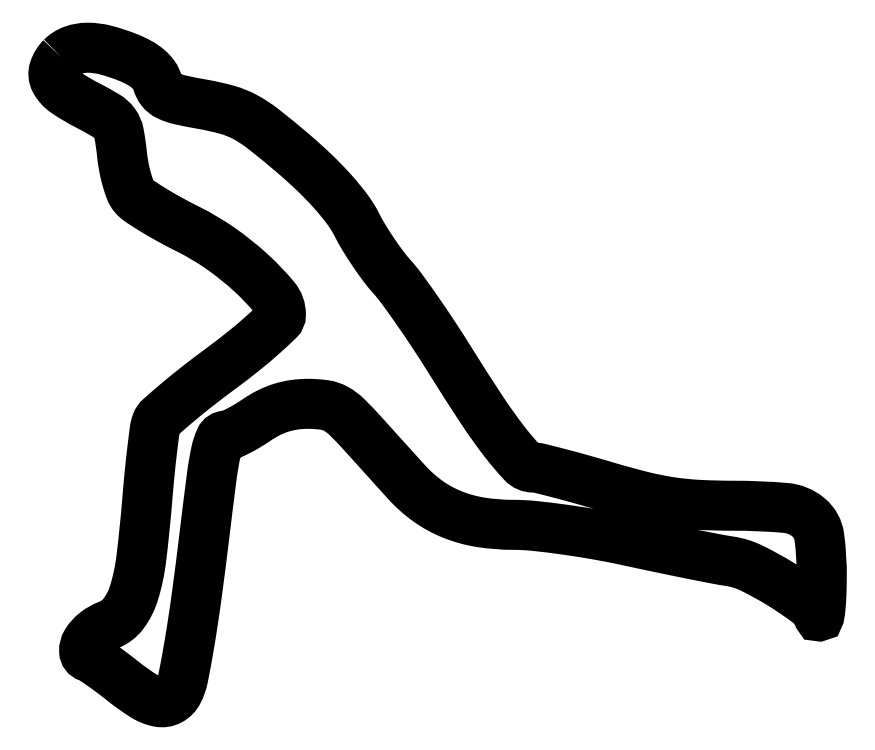
<metadata>
{"format":"dxf","ext":"dxf","renderer":"ezdxf+matplotlib","layout":"modelspace","background":"white","min_lineweight":24,"dpi":150}
</metadata>
<code>
0
SECTION
2
ENTITIES
0
POLYLINE
8
0
66
1
70
1
0
VERTEX
8
0
10
1.521
20
101.4
42
0.1175
0
VERTEX
8
0
10
0.3753
20
99.52
42
0.205
0
VERTEX
8
0
10
0.53
20
97.74
42
0.1204
0
VERTEX
8
0
10
2.146
20
95.94
42
0.03168
0
VERTEX
8
0
10
5.502
20
93.94
42
-0.01617
0
VERTEX
8
0
10
8.572
20
92.24
42
-0.1018
0
VERTEX
8
0
10
9.885
20
91.03
42
-0.1109
0
VERTEX
8
0
10
10.56
20
89.46
42
-0.02081
0
VERTEX
8
0
10
11.01
20
86.32
42
0.02089
0
VERTEX
8
0
10
11.31
20
84.27
42
0.02179
0
VERTEX
8
0
10
11.78
20
82.28
42
0.0221
0
VERTEX
8
0
10
12.32
20
80.6
42
0.08321
0
VERTEX
8
0
10
12.88
20
79.65
42
0.07202
0
VERTEX
8
0
10
13.8
20
78.81
42
0.01049
0
VERTEX
8
0
10
15.93
20
77.45
42
0.01169
0
VERTEX
8
0
10
18.53
20
75.94
42
0.009779
0
VERTEX
8
0
10
21.36
20
74.46
42
-0.03676
0
VERTEX
8
0
10
26.53
20
71.39
42
-0.03363
0
VERTEX
8
0
10
31.35
20
67.52
42
-0.03241
0
VERTEX
8
0
10
35.03
20
63.66
42
-0.1778
0
VERTEX
8
0
10
35.98
20
61
42
-0.2019
0
VERTEX
8
0
10
35.61
20
60.13
42
-0.009162
0
VERTEX
8
0
10
33.19
20
57.88
42
-0.01409
0
VERTEX
8
0
10
30.13
20
55.29
42
-0.009507
0
VERTEX
8
0
10
26.5
20
52.5
42
0.006792
0
VERTEX
8
0
10
22.83
20
49.71
42
0.009573
0
VERTEX
8
0
10
19.64
20
47.12
42
0.006244
0
VERTEX
8
0
10
17.05
20
44.87
42
0.1192
0
VERTEX
8
0
10
16.44
20
44
42
0.05913
0
VERTEX
8
0
10
16.18
20
42.96
42
0.003636
0
VERTEX
8
0
10
15.78
20
39.8
42
0.005363
0
VERTEX
8
0
10
15.37
20
36.01
42
0.003944
0
VERTEX
8
0
10
14.99
20
31.81
42
-0.01021
0
VERTEX
8
0
10
14.05
20
22.58
42
-0.04499
0
VERTEX
8
0
10
12.9
20
17.24
42
-0.08464
0
VERTEX
8
0
10
11.27
20
14.06
42
-0.1435
0
VERTEX
8
0
10
8.898
20
12.27
42
0.07422
0
VERTEX
8
0
10
6.907
20
11.16
42
0.08893
0
VERTEX
8
0
10
5.467
20
9.567
42
0.152
0
VERTEX
8
0
10
5.09
20
8.133
42
0.3105
0
VERTEX
8
0
10
5.759
20
7.247
42
-0.06533
0
VERTEX
8
0
10
6.414
20
6.929
42
-0.006988
0
VERTEX
8
0
10
7.815
20
5.977
42
-0.00851
0
VERTEX
8
0
10
9.456
20
4.787
42
-0.006749
0
VERTEX
8
0
10
11.19
20
3.447
42
0.02643
0
VERTEX
8
0
10
14.44
20
1.133
42
0.09339
0
VERTEX
8
0
10
16.81
20
0.1878
42
0.1717
0
VERTEX
8
0
10
18.55
20
0.4448
42
0.1514
0
VERTEX
8
0
10
19.85
20
1.75
42
0.07171
0
VERTEX
8
0
10
20.64
20
4.001
42
0.007674
0
VERTEX
8
0
10
21.64
20
9.465
42
0.00795
0
VERTEX
8
0
10
22.76
20
16.82
42
0.003577
0
VERTEX
8
0
10
23.99
20
26.5
42
-0.002144
0
VERTEX
8
0
10
25.13
20
35.63
42
-0.02067
0
VERTEX
8
0
10
25.79
20
39.48
42
-0.0532
0
VERTEX
8
0
10
26.43
20
41.43
42
-0.2949
0
VERTEX
8
0
10
27.31
20
42
42
0.1024
0
VERTEX
8
0
10
28
20
42.14
42
0.01589
0
VERTEX
8
0
10
29.26
20
42.73
42
0.01714
0
VERTEX
8
0
10
30.72
20
43.54
42
0.01417
0
VERTEX
8
0
10
32.21
20
44.5
42
-0.03356
0
VERTEX
8
0
10
34.13
20
45.62
42
-0.04035
0
VERTEX
8
0
10
36.06
20
46.4
42
-0.04061
0
VERTEX
8
0
10
38.08
20
46.85
42
-0.03477
0
VERTEX
8
0
10
40.26
20
47
42
-0.03495
0
VERTEX
8
0
10
42.84
20
46.82
42
-0.09083
0
VERTEX
8
0
10
44.61
20
46.23
42
-0.06926
0
VERTEX
8
0
10
46.32
20
44.96
42
-0.01444
0
VERTEX
8
0
10
48.91
20
42.25
42
5.1e-05
0
VERTEX
8
0
10
50.74
20
40.23
42
4.3e-05
0
VERTEX
8
0
10
52.68
20
38.07
42
4.3e-05
0
VERTEX
8
0
10
54.46
20
36.1
42
0.000116
0
VERTEX
8
0
10
55.73
20
34.71
42
0.05399
0
VERTEX
8
0
10
59.09
20
31.71
42
0.0597
0
VERTEX
8
0
10
62.91
20
29.62
42
0.05597
0
VERTEX
8
0
10
67.32
20
28.41
42
0.03941
0
VERTEX
8
0
10
72.46
20
28
42
-0.0259
0
VERTEX
8
0
10
75.76
20
27.83
42
-0.008875
0
VERTEX
8
0
10
80.53
20
27.25
42
-0.008794
0
VERTEX
8
0
10
85.77
20
26.42
42
-0.01005
0
VERTEX
8
0
10
90.75
20
25.44
42
0.00193
0
VERTEX
8
0
10
95.54
20
24.42
42
0.002086
0
VERTEX
8
0
10
100.2
20
23.46
42
0.001965
0
VERTEX
8
0
10
104.2
20
22.66
42
0.01006
0
VERTEX
8
0
10
106.5
20
22.28
42
-0.07591
0
VERTEX
8
0
10
109.9
20
21.22
42
-0.025
0
VERTEX
8
0
10
114.5
20
18.68
42
-0.02217
0
VERTEX
8
0
10
118.8
20
15.78
42
-0.1366
0
VERTEX
8
0
10
120.4
20
13.71
42
0.746
0
VERTEX
8
0
10
120.5
20
13.72
42
0.02383
0
VERTEX
8
0
10
120.7
20
14.93
42
0.01473
0
VERTEX
8
0
10
120.9
20
16.93
42
0.00667
0
VERTEX
8
0
10
120.9
20
19.56
42
0.03559
0
VERTEX
8
0
10
120.5
20
26.11
42
0.1894
0
VERTEX
8
0
10
118.8
20
29.19
42
0.1529
0
VERTEX
8
0
10
115.2
20
30.66
42
0.02108
0
VERTEX
8
0
10
107.1
20
31
42
-0.01283
0
VERTEX
8
0
10
101.6
20
31.14
42
-0.02453
0
VERTEX
8
0
10
97.21
20
31.58
42
-0.0237
0
VERTEX
8
0
10
92.79
20
32.46
42
-0.01115
0
VERTEX
8
0
10
87.16
20
34
42
0.003628
0
VERTEX
8
0
10
83.19
20
35.15
42
0.005013
0
VERTEX
8
0
10
79.6
20
36.12
42
0.003219
0
VERTEX
8
0
10
76.59
20
36.88
42
0.06041
0
VERTEX
8
0
10
75.62
20
37
42
-0.2074
0
VERTEX
8
0
10
73.93
20
37.73
42
-0.02339
0
VERTEX
8
0
10
71.17
20
40.97
42
-0.01931
0
VERTEX
8
0
10
67.52
20
46.08
42
-0.006054
0
VERTEX
8
0
10
62.45
20
54
42
0.006379
0
VERTEX
8
0
10
59.95
20
57.89
42
0.006307
0
VERTEX
8
0
10
57.34
20
61.74
42
0.006211
0
VERTEX
8
0
10
54.98
20
65.04
42
0.02411
0
VERTEX
8
0
10
53.39
20
67
42
-0.02214
0
VERTEX
8
0
10
52.02
20
68.68
42
-0.01204
0
VERTEX
8
0
10
50.48
20
70.85
42
-0.01198
0
VERTEX
8
0
10
49.02
20
73.13
42
-0.01857
0
VERTEX
8
0
10
47.88
20
75.18
42
0.04327
0
VERTEX
8
0
10
46.39
20
77.58
42
0.02179
0
VERTEX
8
0
10
44.12
20
80.34
42
0.01933
0
VERTEX
8
0
10
41.24
20
83.32
42
0.01432
0
VERTEX
8
0
10
37.84
20
86.39
42
0.009575
0
VERTEX
8
0
10
33.26
20
90.14
42
0.04289
0
VERTEX
8
0
10
30.36
20
92.04
42
0.05624
0
VERTEX
8
0
10
27.57
20
93.16
42
0.02464
0
VERTEX
8
0
10
23.67
20
94.04
42
-0.01109
0
VERTEX
8
0
10
20.13
20
94.74
42
-0.05876
0
VERTEX
8
0
10
18.26
20
95.39
42
-0.1128
0
VERTEX
8
0
10
17.21
20
96.24
42
-0.1064
0
VERTEX
8
0
10
16.6
20
97.48
42
0.09472
0
VERTEX
8
0
10
16.09
20
98.57
42
0.06084
0
VERTEX
8
0
10
15.14
20
99.6
42
0.05005
0
VERTEX
8
0
10
13.76
20
100.5
42
0.03087
0
VERTEX
8
0
10
11.99
20
101.4
42
0.03075
0
VERTEX
8
0
10
8.462
20
102.6
42
0.06472
0
VERTEX
8
0
10
5.606
20
102.9
42
0.0865
0
VERTEX
8
0
10
3.322
20
102.5
42
0.1103
0
SEQEND
0
ENDSEC
0
EOF

</code>
